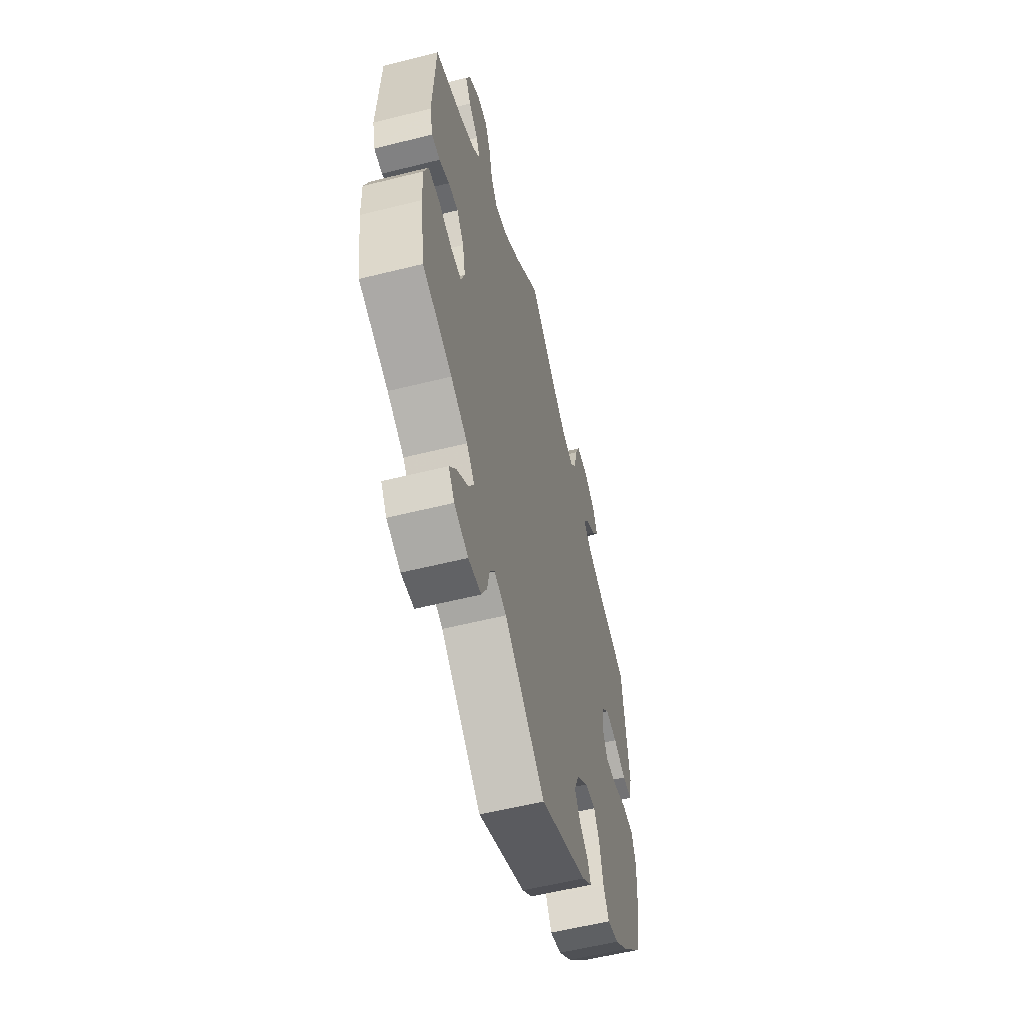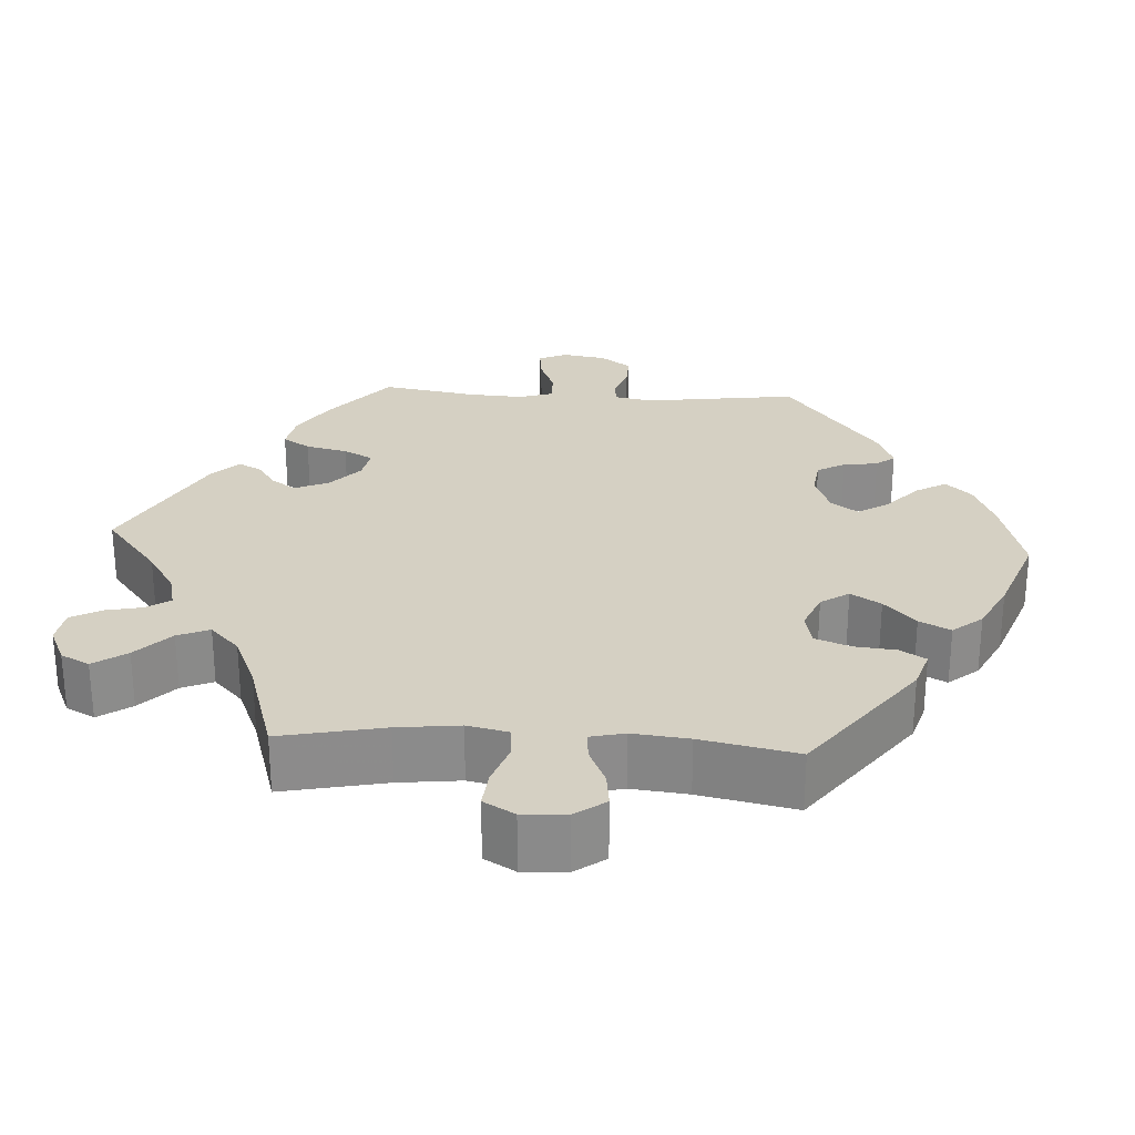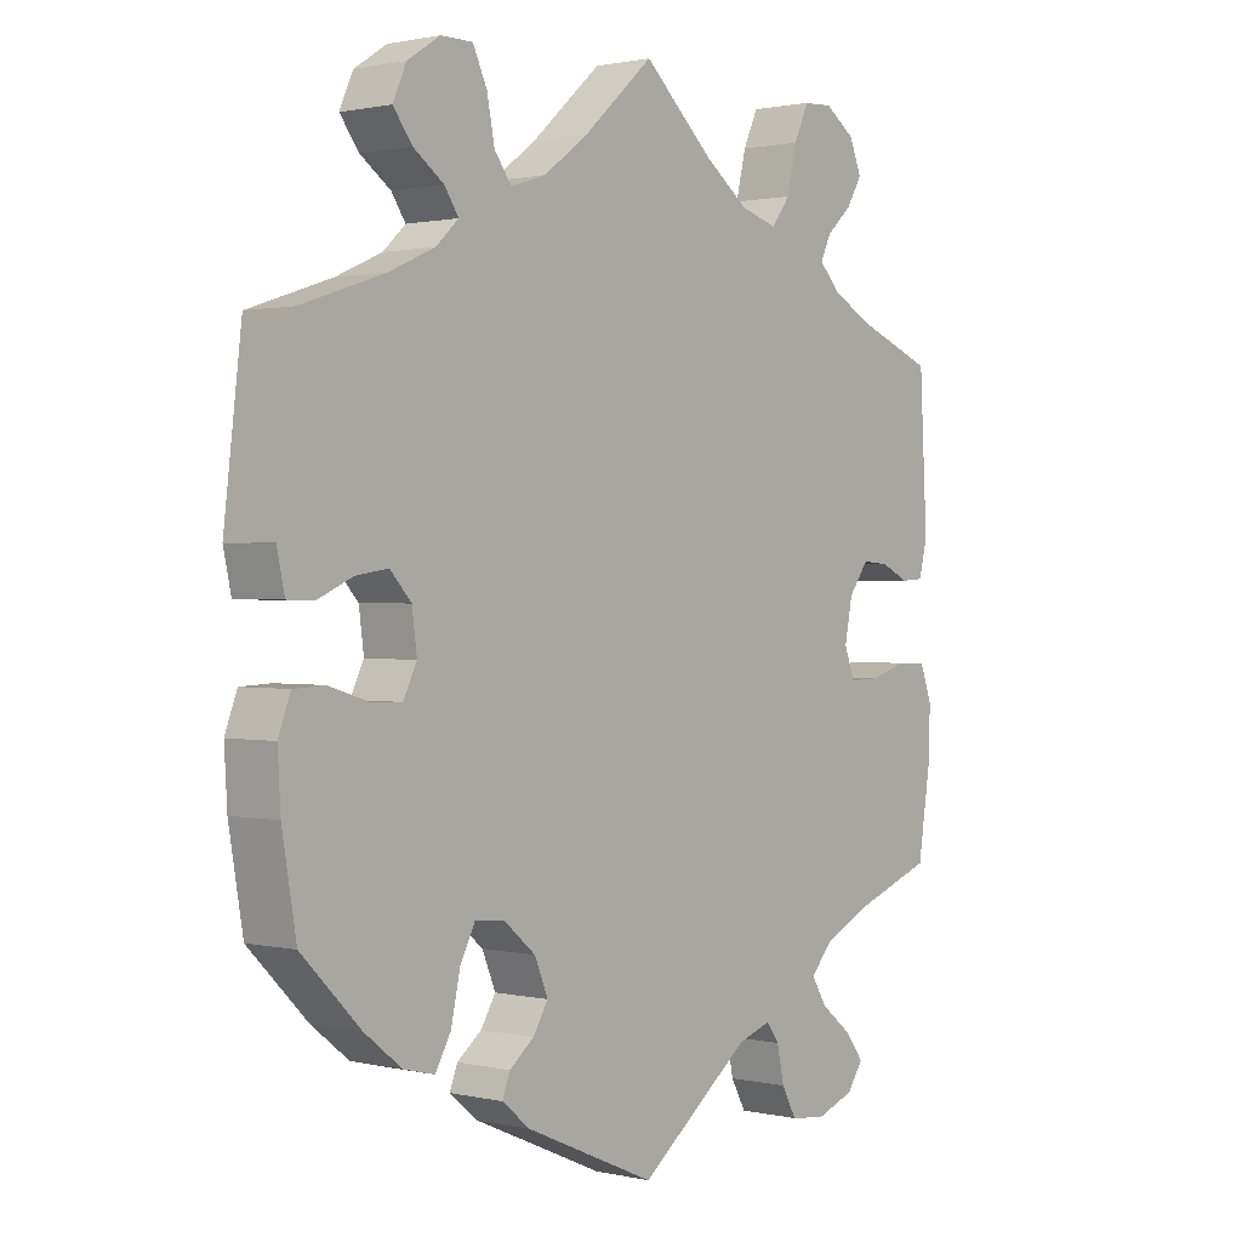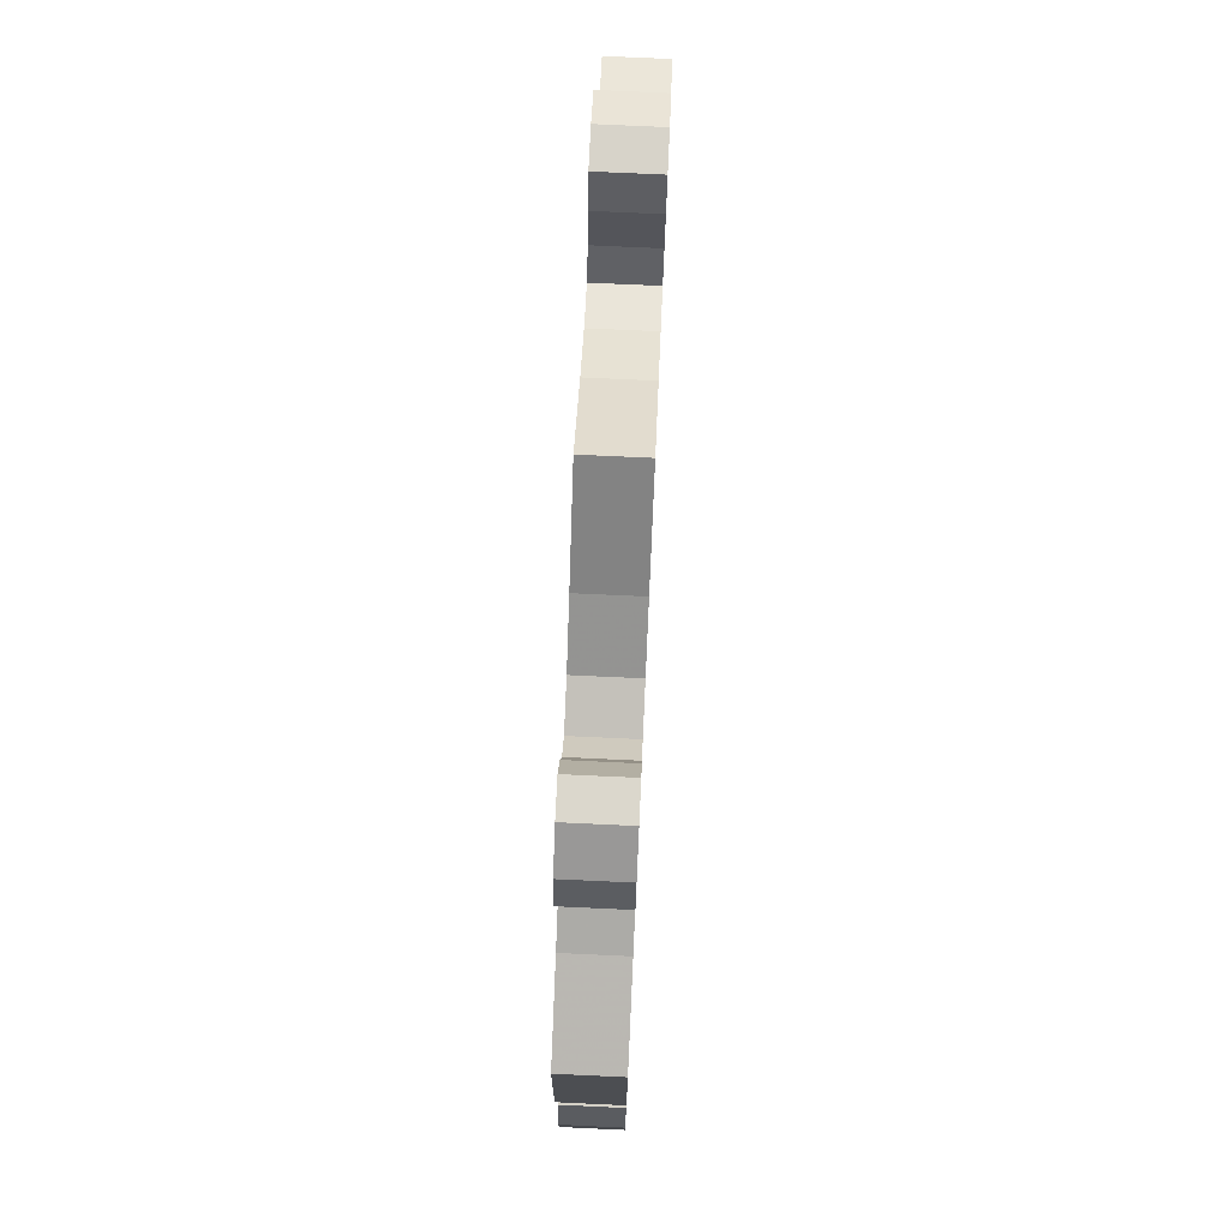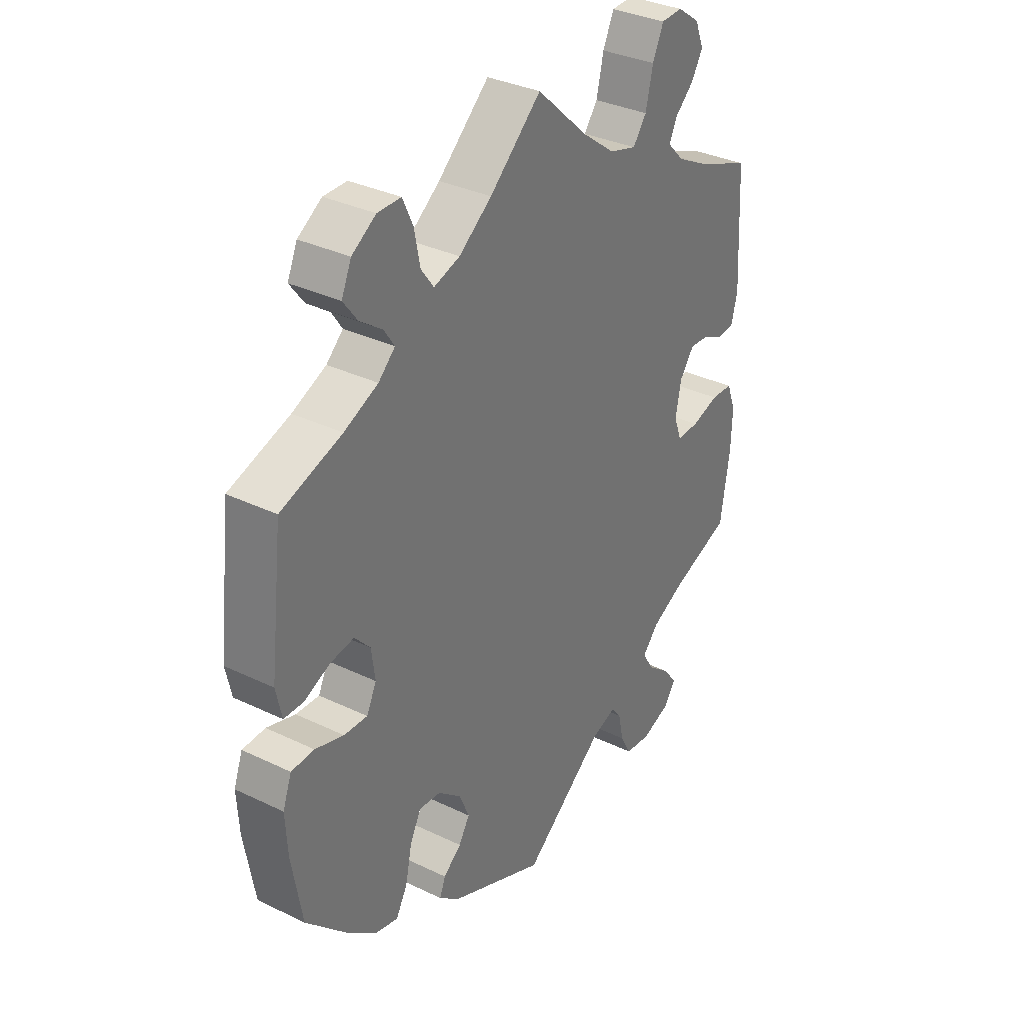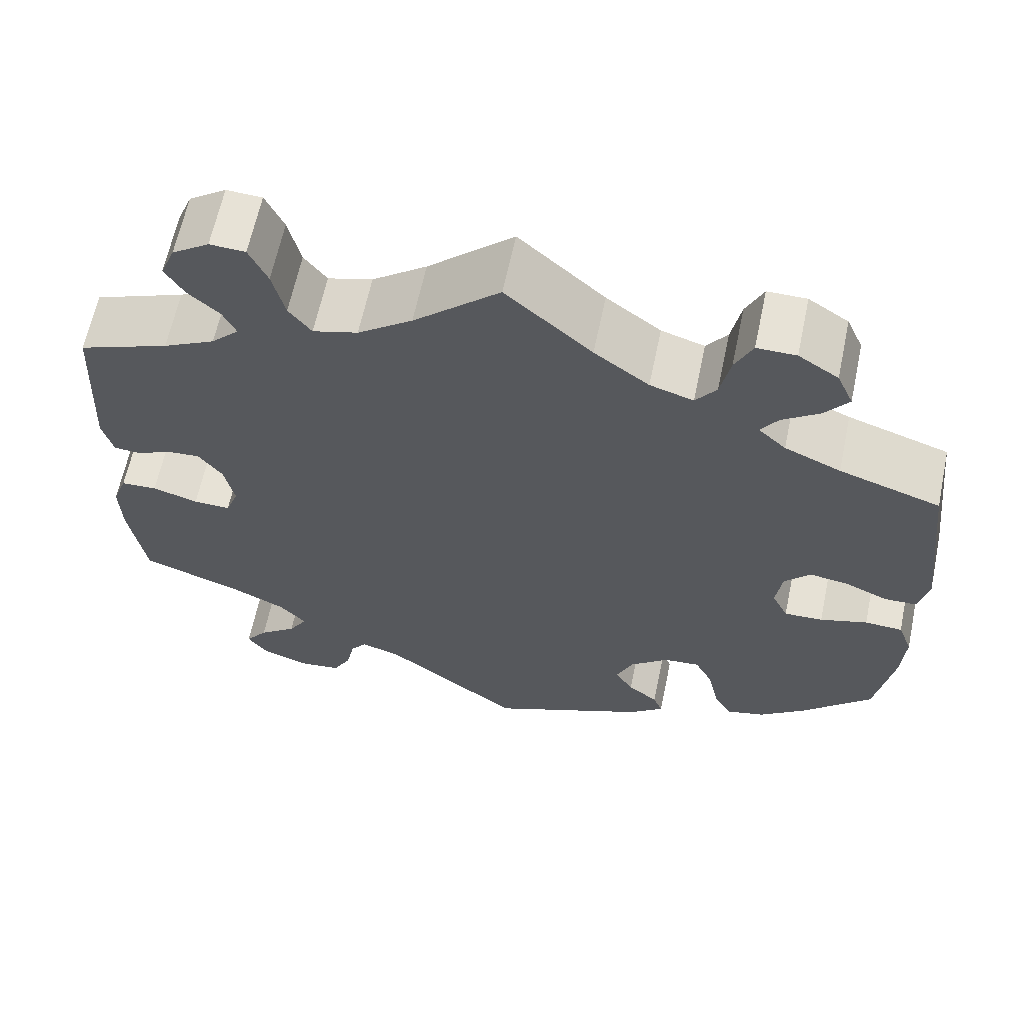
<metadata>
{"format":"obj","ext":"obj","renderer":"f3d","projection":"perspective","resolution":1024,"background":"white","views":[{"elev":-57.1,"azim":-75.4,"up":"+Z"},{"elev":26.4,"azim":33.6,"up":"+Y"},{"elev":1.1,"azim":129.7,"up":"+Z"},{"elev":76.2,"azim":-87.4,"up":"+Z"},{"elev":33.9,"azim":123.2,"up":"+Z"},{"elev":63.5,"azim":11.9,"up":"+Z"}]}
</metadata>
<code>
v -0.395 0.07 0.33
v -0.335 0.07 0.361
v -0.303 0.07 0.394
v -0.318 0.07 0.426
v -0.354 0.07 0.459
v -0.376 0.07 0.496
v -0.359 0.07 0.538
v -0.316 0.07 0.568
v -0.275 0.07 0.566
v -0.254 0.07 0.52
v -0.24 0.07 0.46
v -0.214 0.07 0.425
v -0.162 0.07 0.44
v -0.099 0.07 0.487
v 0 0.07 0.578
v 0.099 0.07 0.489
v 0.162 0.07 0.442
v 0.212 0.07 0.426
v 0.236 0.07 0.459
v 0.247 0.07 0.515
v 0.267 0.07 0.558
v 0.312 0.07 0.558
v 0.358 0.07 0.528
v 0.377 0.07 0.485
v 0.35 0.07 0.449
v 0.307 0.07 0.418
v 0.287 0.07 0.388
v 0.319 0.07 0.358
v 0.384 0.07 0.329
v 0.501 0.07 0.29
v 0.526 0.07 0.078
v 0.515 0.07 0.027
v 0.477 0.07 0.026
v 0.428 0.07 0.048
v 0.382 0.07 0.055
v 0.352 0.07 0.022
v 0.345 0.07 -0.031
v 0.364 0.07 -0.07
v 0.409 0.07 -0.068
v 0.464 0.07 -0.051
v 0.508 0.07 -0.053
v 0.525 0.07 -0.099
v 0.521 0.07 -0.17
v 0.501 0.07 -0.288
v 0.418 0.07 -0.372
v 0.365 0.07 -0.414
v 0.321 0.07 -0.425
v 0.299 0.07 -0.386
v 0.286 0.07 -0.325
v 0.265 0.07 -0.284
v 0.223 0.07 -0.288
v 0.178 0.07 -0.326
v 0.159 0.07 -0.372
v 0.18 0.07 -0.407
v 0.215 0.07 -0.435
v 0.226 0.07 -0.464
v 0.186 0.07 -0.497
v 0.001 0.07 -0.578
v -0.157 0.07 -0.455
v -0.204 0.07 -0.439
v -0.223 0.07 -0.464
v -0.233 0.07 -0.512
v -0.254 0.07 -0.551
v -0.304 0.07 -0.557
v -0.358 0.07 -0.537
v -0.381 0.07 -0.504
v -0.355 0.07 -0.469
v -0.311 0.07 -0.434
v -0.289 0.07 -0.398
v -0.32 0.07 -0.363
v -0.385 0.07 -0.331
v -0.5 0.07 -0.289
v -0.518 0.07 -0.172
v -0.52 0.07 -0.103
v -0.503 0.07 -0.057
v -0.461 0.07 -0.055
v -0.408 0.07 -0.071
v -0.365 0.07 -0.072
v -0.35 0.07 -0.032
v -0.361 0.07 0.024
v -0.389 0.07 0.062
v -0.427 0.07 0.059
v -0.467 0.07 0.04
v -0.499 0.07 0.042
v -0.511 0.07 0.09
v -0.5 0.07 0.289
v -0.395 0 0.33
v -0.335 0 0.361
v -0.303 0 0.394
v -0.318 0 0.426
v -0.354 0 0.459
v -0.376 0 0.496
v -0.359 0 0.538
v -0.316 0 0.568
v -0.275 0 0.566
v -0.254 0 0.52
v -0.24 0 0.46
v -0.214 0 0.425
v -0.162 0 0.44
v -0.099 0 0.487
v 0 0 0.578
v 0.099 0 0.489
v 0.162 0 0.442
v 0.212 0 0.426
v 0.236 0 0.459
v 0.247 0 0.515
v 0.267 0 0.558
v 0.312 0 0.558
v 0.358 0 0.528
v 0.377 0 0.485
v 0.35 0 0.449
v 0.307 0 0.418
v 0.287 0 0.388
v 0.319 0 0.358
v 0.384 0 0.329
v 0.501 0 0.29
v 0.526 0 0.078
v 0.515 0 0.027
v 0.477 0 0.026
v 0.428 0 0.048
v 0.382 0 0.055
v 0.352 0 0.022
v 0.345 0 -0.031
v 0.364 0 -0.07
v 0.409 0 -0.068
v 0.464 0 -0.051
v 0.508 0 -0.053
v 0.525 0 -0.099
v 0.521 0 -0.17
v 0.501 0 -0.288
v 0.418 0 -0.372
v 0.365 0 -0.414
v 0.321 0 -0.425
v 0.299 0 -0.386
v 0.286 0 -0.325
v 0.265 0 -0.284
v 0.223 0 -0.288
v 0.178 0 -0.326
v 0.159 0 -0.372
v 0.18 0 -0.407
v 0.215 0 -0.435
v 0.226 0 -0.464
v 0.186 0 -0.497
v 0.001 0 -0.578
v -0.157 0 -0.455
v -0.204 0 -0.439
v -0.223 0 -0.464
v -0.233 0 -0.512
v -0.254 0 -0.551
v -0.304 0 -0.557
v -0.358 0 -0.537
v -0.381 0 -0.504
v -0.355 0 -0.469
v -0.311 0 -0.434
v -0.289 0 -0.398
v -0.32 0 -0.363
v -0.385 0 -0.331
v -0.5 0 -0.289
v -0.518 0 -0.172
v -0.52 0 -0.103
v -0.503 0 -0.057
v -0.461 0 -0.055
v -0.408 0 -0.071
v -0.365 0 -0.072
v -0.35 0 -0.032
v -0.361 0 0.024
v -0.389 0 0.062
v -0.427 0 0.059
v -0.467 0 0.04
v -0.499 0 0.042
v -0.511 0 0.09
v -0.5 0 0.289
f 85 86 1
f 82 83 84 85
f 81 82 85 1
f 80 81 1 2
f 79 80 2 3
f 74 75 76 77
f 74 77 78
f 71 72 73 74
f 70 71 74 78
f 69 70 78 79
f 65 66 67 68
f 65 68 69
f 64 65 69
f 61 62 63 64
f 60 61 64 69
f 59 60 69 79
f 54 55 56 57
f 53 54 57 58
f 52 53 58 59
f 46 47 48 49
f 46 49 50
f 45 46 50
f 44 45 50
f 43 44 50
f 42 43 50 51
f 39 40 41 42
f 38 39 42 51
f 31 32 33 34
f 29 30 31 34
f 28 29 34 35
f 27 28 35 36
f 23 24 25 26
f 23 26 27
f 22 23 27
f 19 20 21 22
f 18 19 22 27
f 17 18 27 36
f 14 15 16
f 13 14 16 17
f 12 13 17 36
f 8 9 10 11
f 6 7 8 11
f 4 5 6 11
f 3 4 11 12
f 37 38 51 52
f 37 52 59 79
f 36 37 79
f 3 12 36 79
f 87 172 171
f 171 170 169 168
f 87 171 168 167
f 88 87 167 166
f 89 88 166 165
f 163 162 161 160
f 164 163 160
f 160 159 158 157
f 164 160 157 156
f 165 164 156 155
f 154 153 152 151
f 155 154 151
f 155 151 150
f 150 149 148 147
f 155 150 147 146
f 165 155 146 145
f 143 142 141 140
f 144 143 140 139
f 145 144 139 138
f 135 134 133 132
f 136 135 132
f 136 132 131
f 136 131 130
f 136 130 129
f 137 136 129 128
f 128 127 126 125
f 137 128 125 124
f 120 119 118 117
f 120 117 116 115
f 121 120 115 114
f 122 121 114 113
f 112 111 110 109
f 113 112 109
f 113 109 108
f 108 107 106 105
f 113 108 105 104
f 122 113 104 103
f 102 101 100
f 103 102 100 99
f 122 103 99 98
f 97 96 95 94
f 97 94 93 92
f 97 92 91 90
f 98 97 90 89
f 138 137 124 123
f 165 145 138 123
f 165 123 122
f 165 122 98 89
f 1 87 88 2
f 2 88 89 3
f 3 89 90 4
f 4 90 91 5
f 5 91 92 6
f 6 92 93 7
f 7 93 94 8
f 8 94 95 9
f 9 95 96 10
f 10 96 97 11
f 11 97 98 12
f 12 98 99 13
f 13 99 100 14
f 14 100 101 15
f 15 101 102 16
f 16 102 103 17
f 17 103 104 18
f 18 104 105 19
f 19 105 106 20
f 20 106 107 21
f 21 107 108 22
f 22 108 109 23
f 23 109 110 24
f 24 110 111 25
f 25 111 112 26
f 26 112 113 27
f 27 113 114 28
f 28 114 115 29
f 29 115 116 30
f 30 116 117 31
f 31 117 118 32
f 32 118 119 33
f 33 119 120 34
f 34 120 121 35
f 35 121 122 36
f 36 122 123 37
f 37 123 124 38
f 38 124 125 39
f 39 125 126 40
f 40 126 127 41
f 41 127 128 42
f 42 128 129 43
f 43 129 130 44
f 44 130 131 45
f 45 131 132 46
f 46 132 133 47
f 47 133 134 48
f 48 134 135 49
f 49 135 136 50
f 50 136 137 51
f 51 137 138 52
f 52 138 139 53
f 53 139 140 54
f 54 140 141 55
f 55 141 142 56
f 56 142 143 57
f 57 143 144 58
f 58 144 145 59
f 59 145 146 60
f 60 146 147 61
f 61 147 148 62
f 62 148 149 63
f 63 149 150 64
f 64 150 151 65
f 65 151 152 66
f 66 152 153 67
f 67 153 154 68
f 68 154 155 69
f 69 155 156 70
f 70 156 157 71
f 71 157 158 72
f 72 158 159 73
f 73 159 160 74
f 74 160 161 75
f 75 161 162 76
f 76 162 163 77
f 77 163 164 78
f 78 164 165 79
f 79 165 166 80
f 80 166 167 81
f 81 167 168 82
f 82 168 169 83
f 83 169 170 84
f 84 170 171 85
f 85 171 172 86
f 86 172 87 1

</code>
